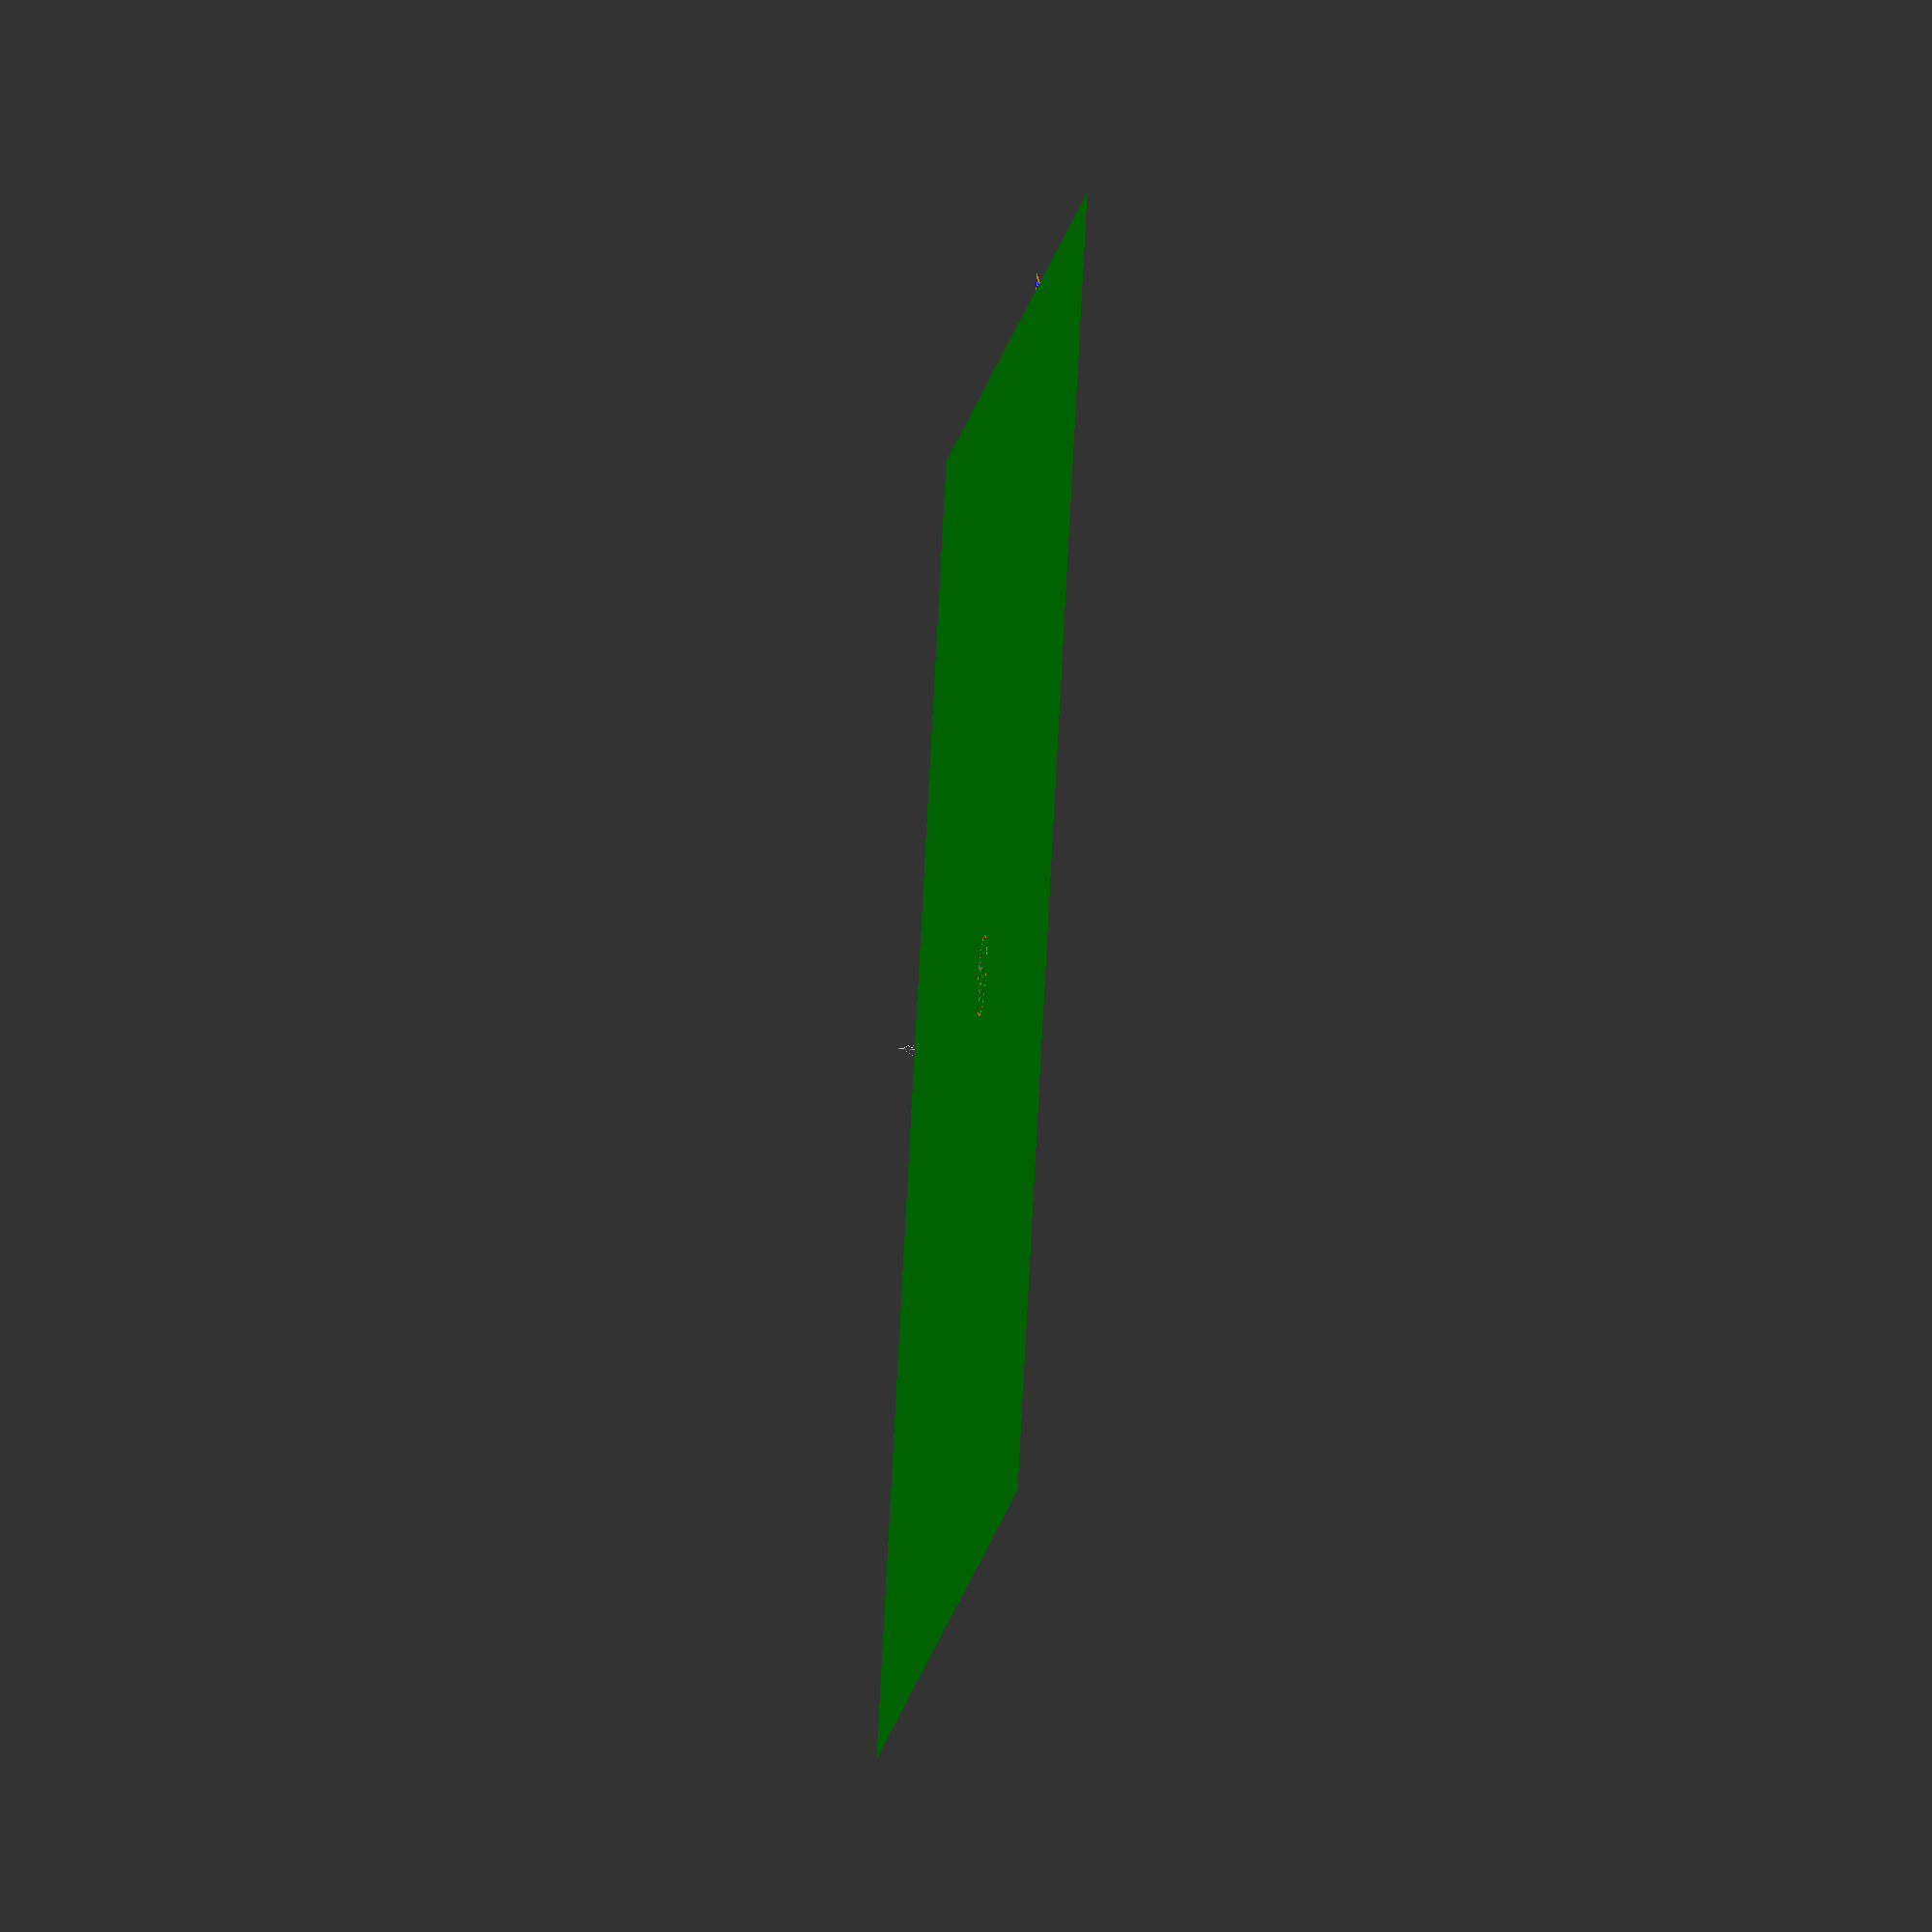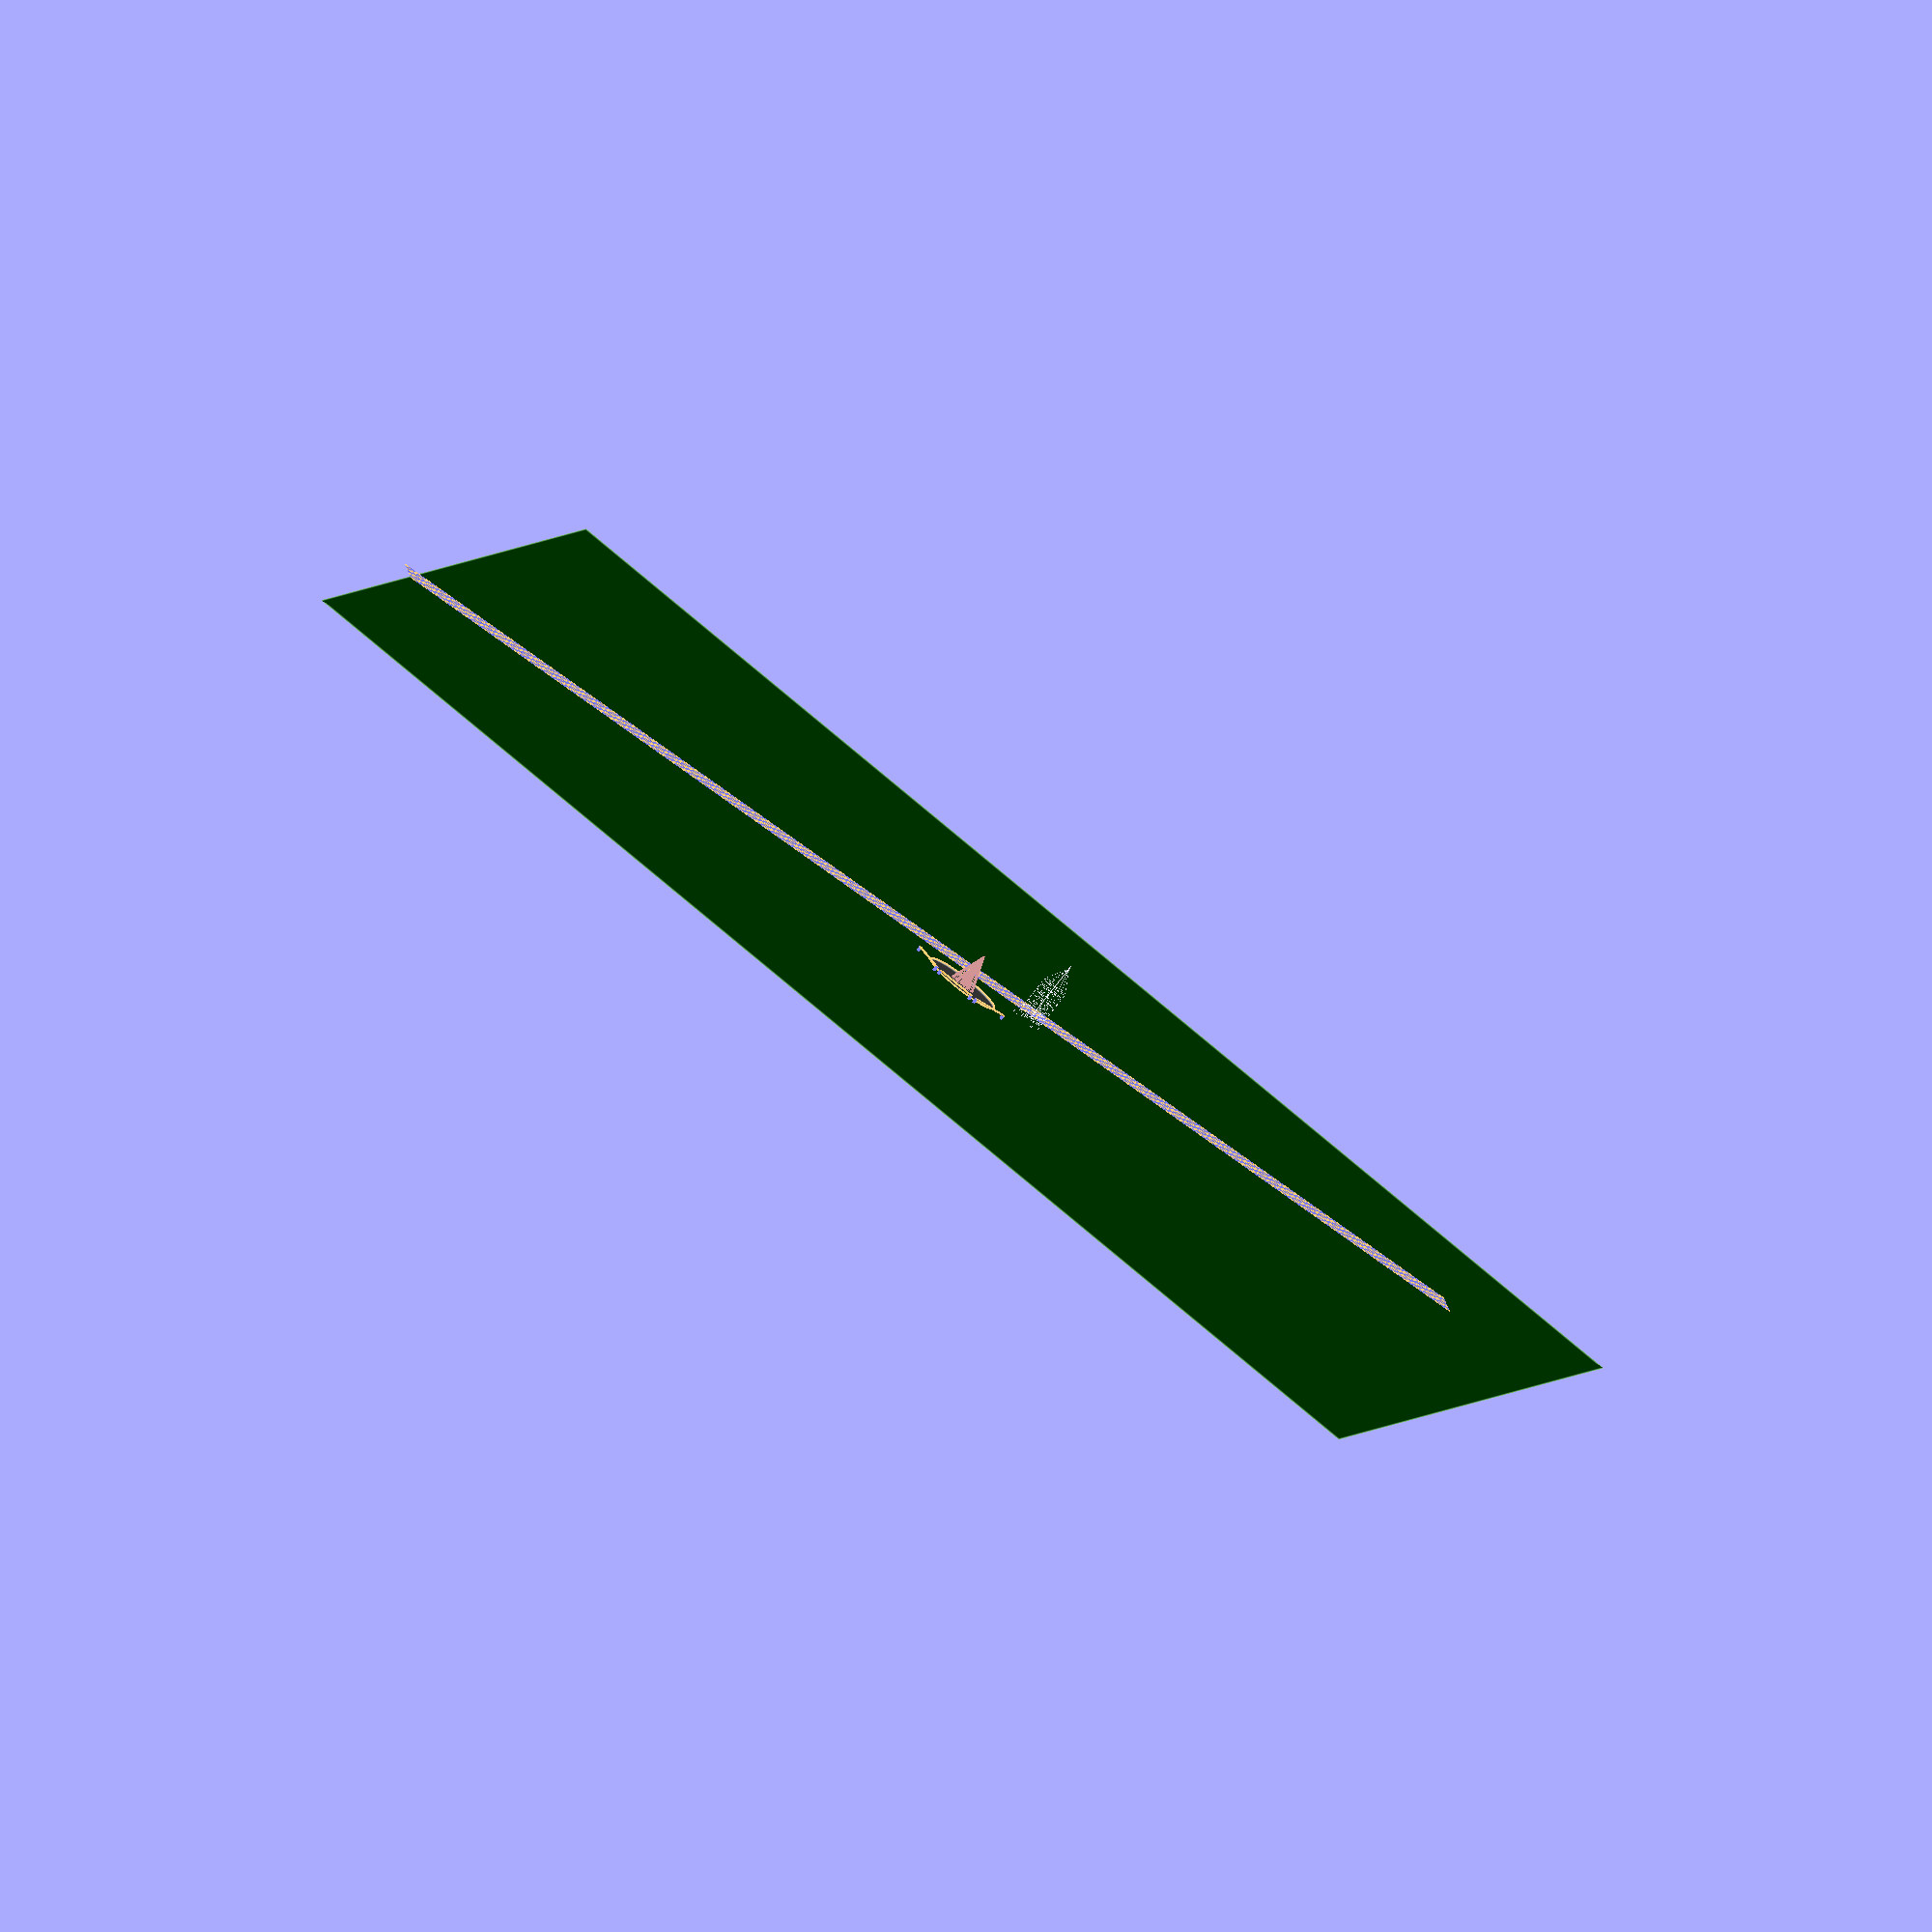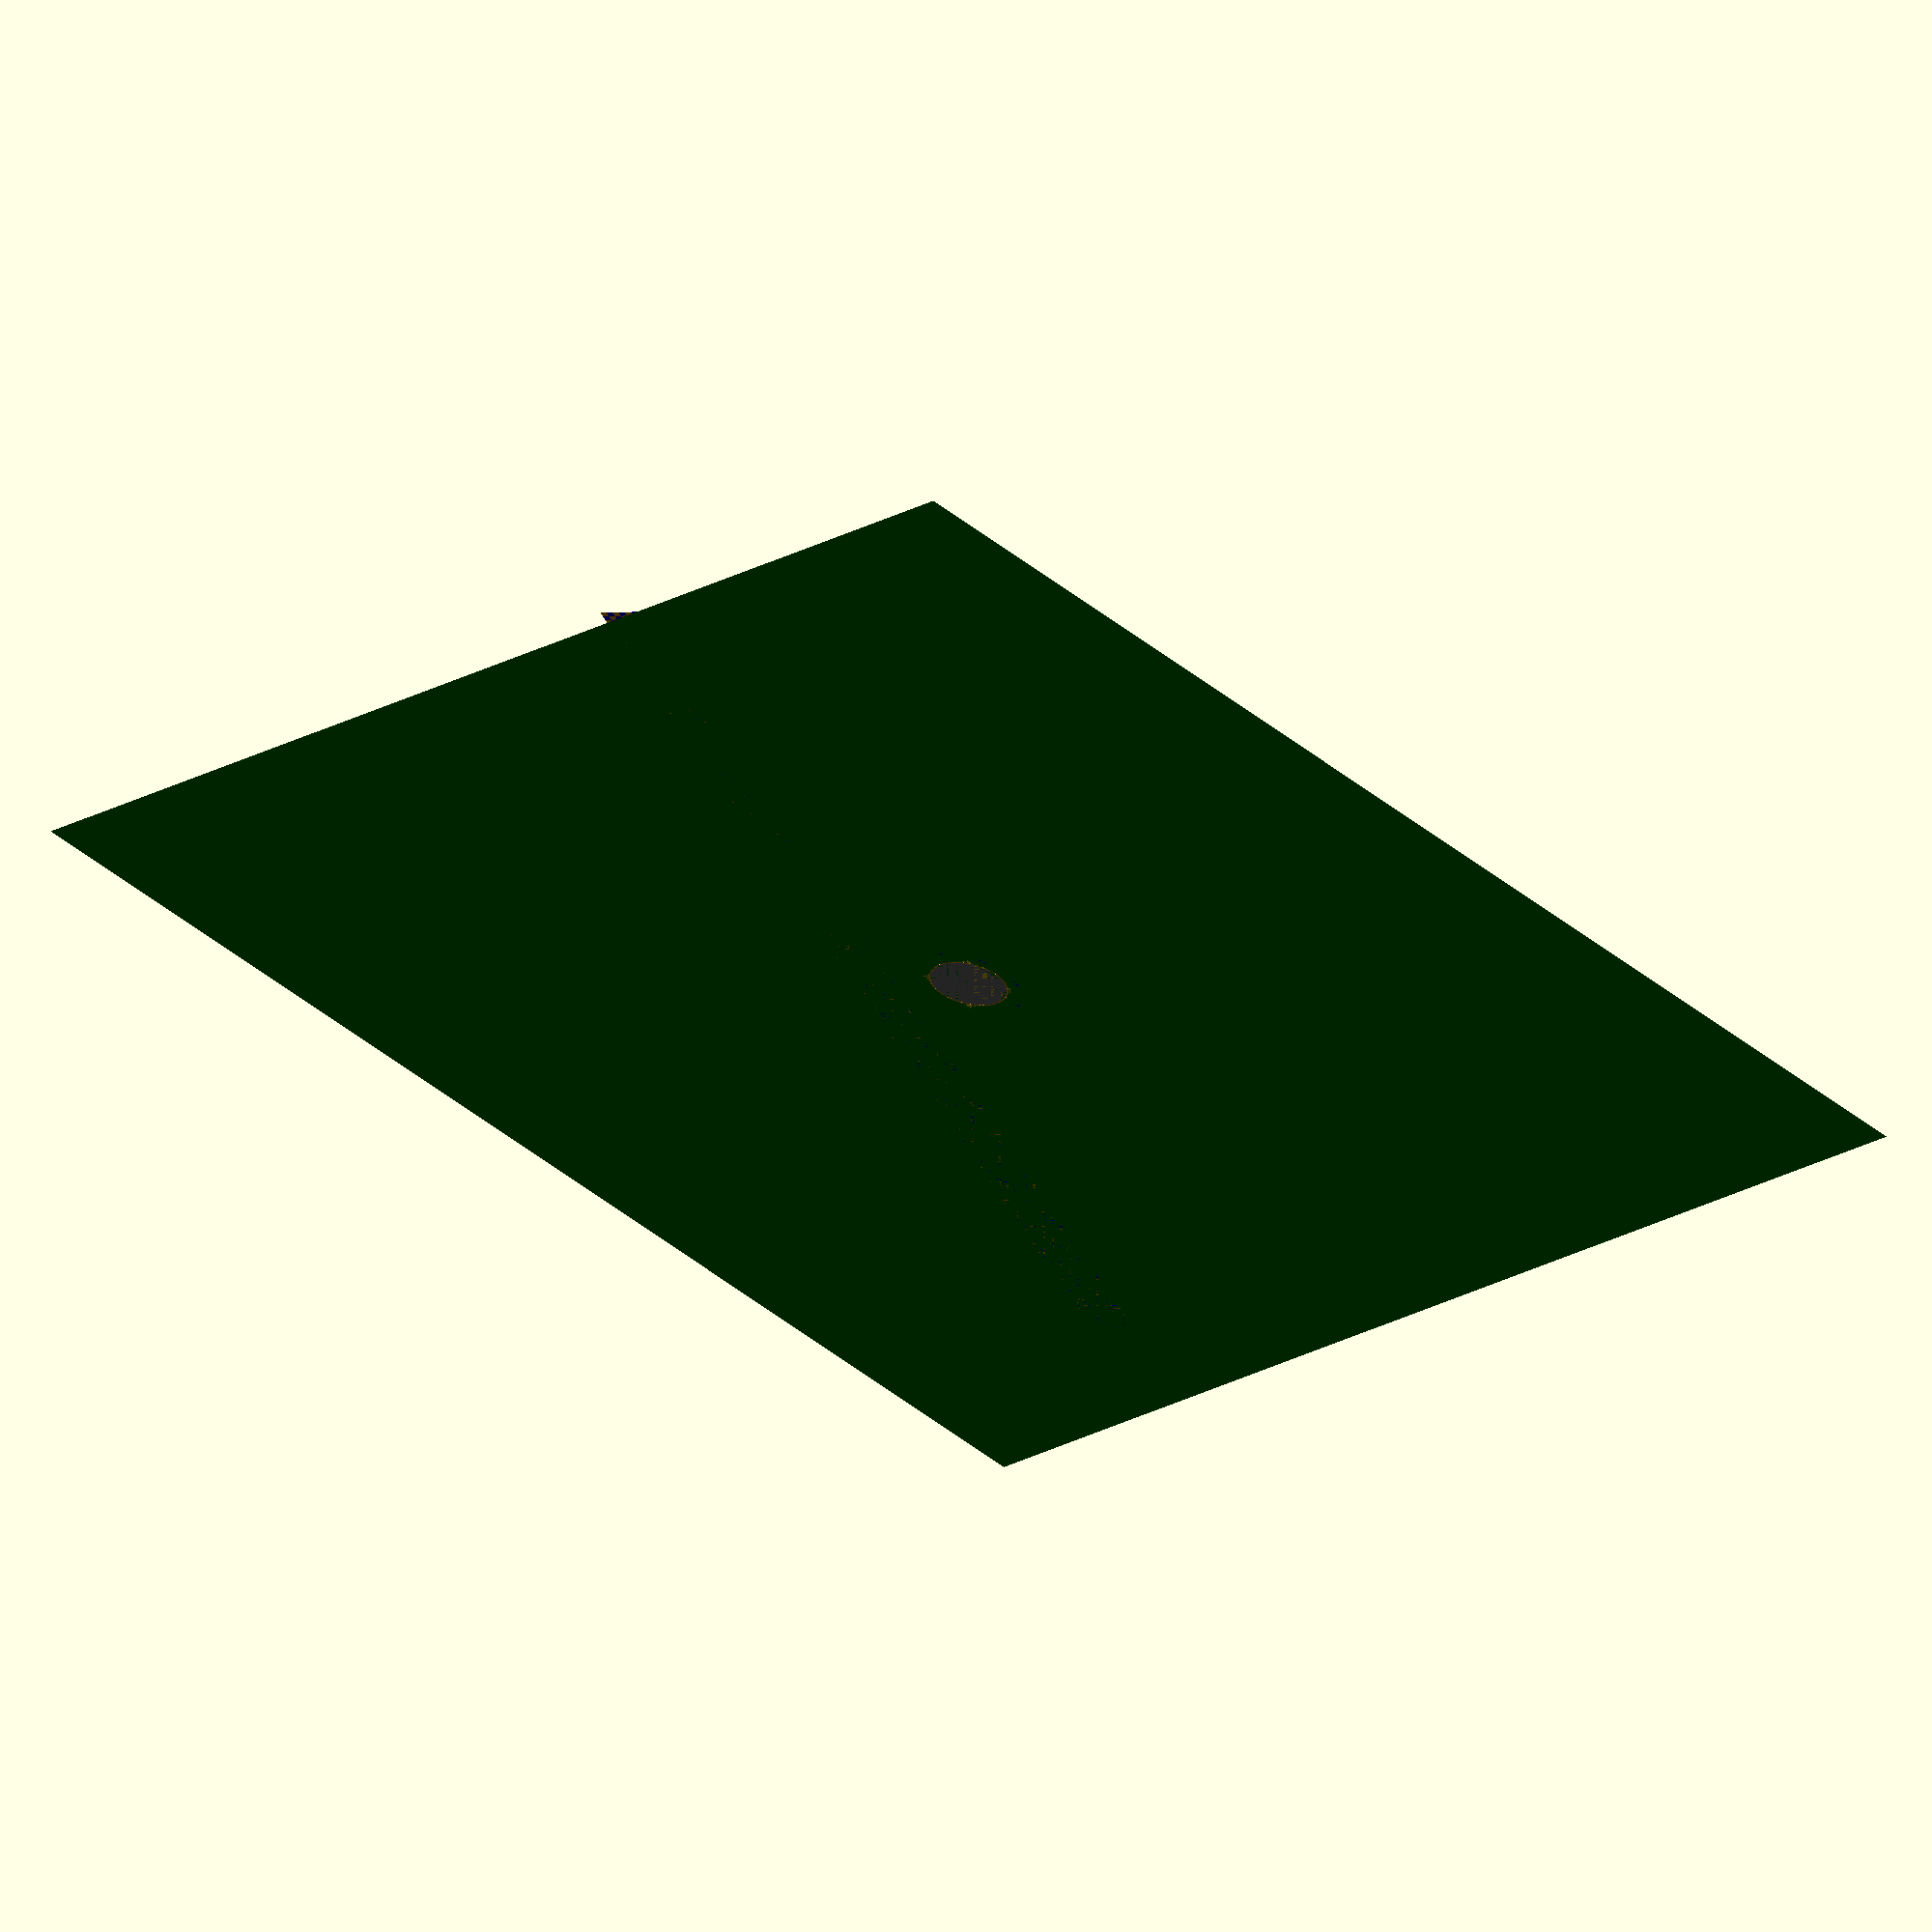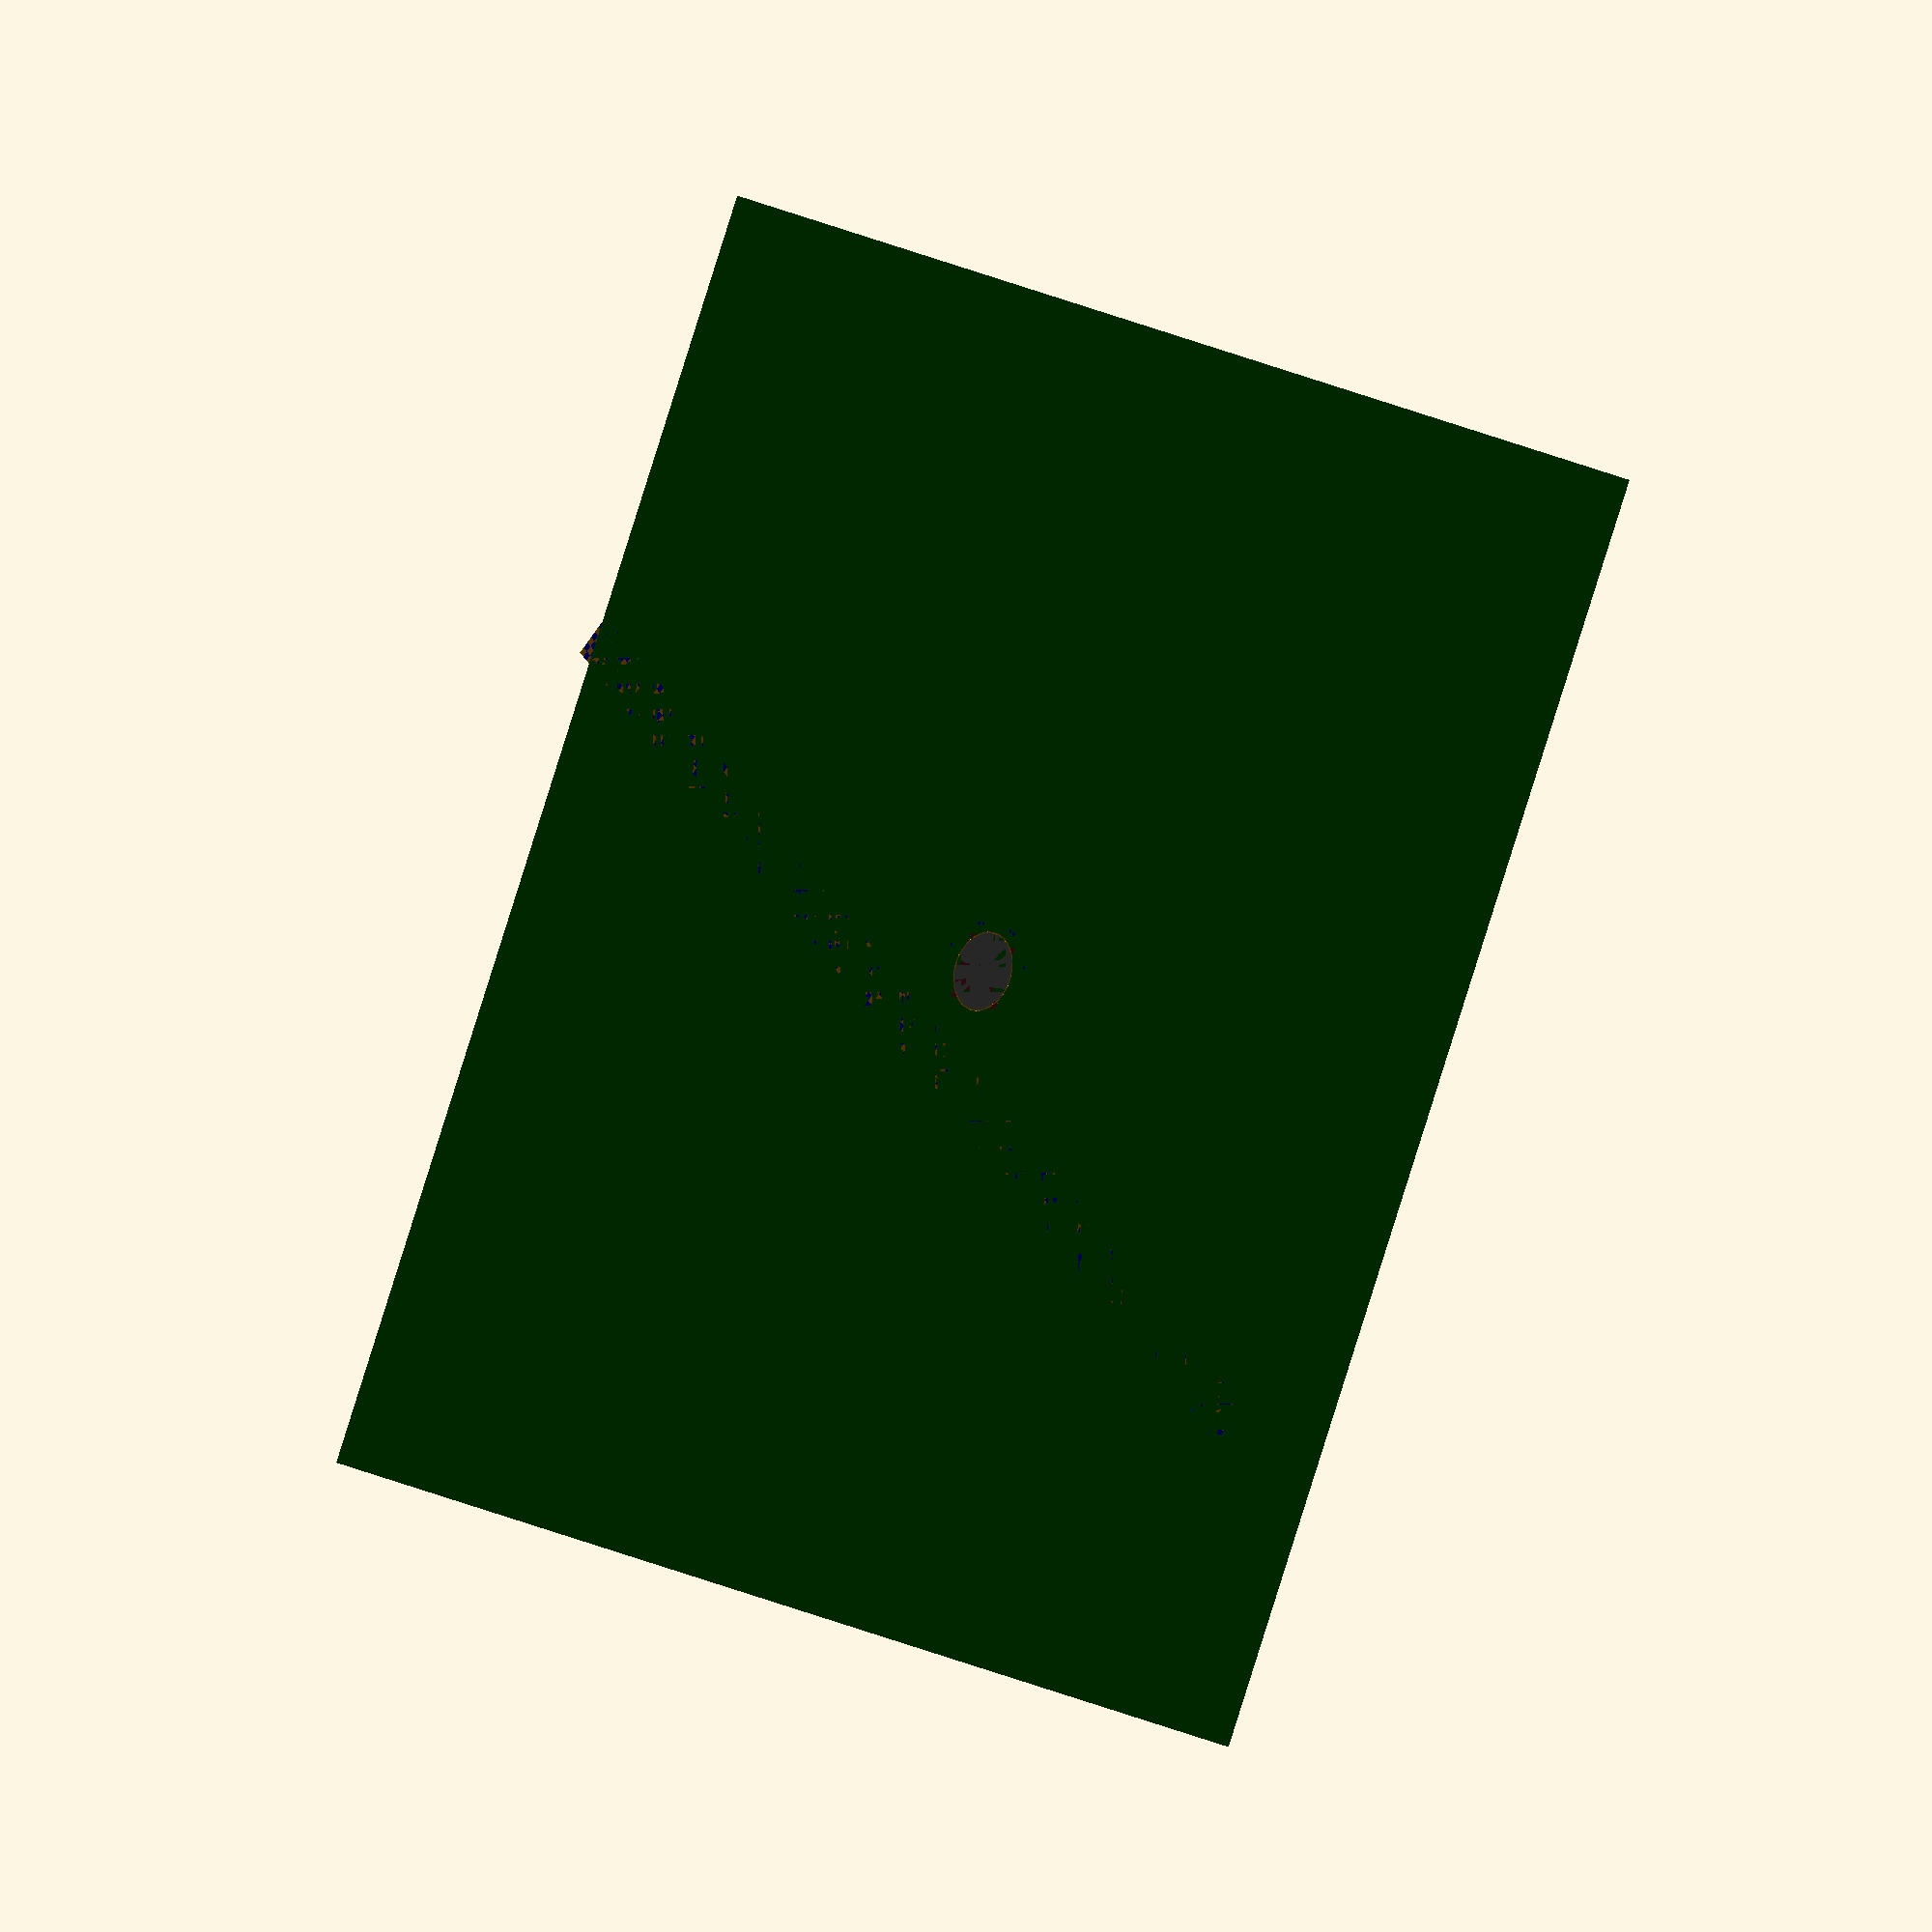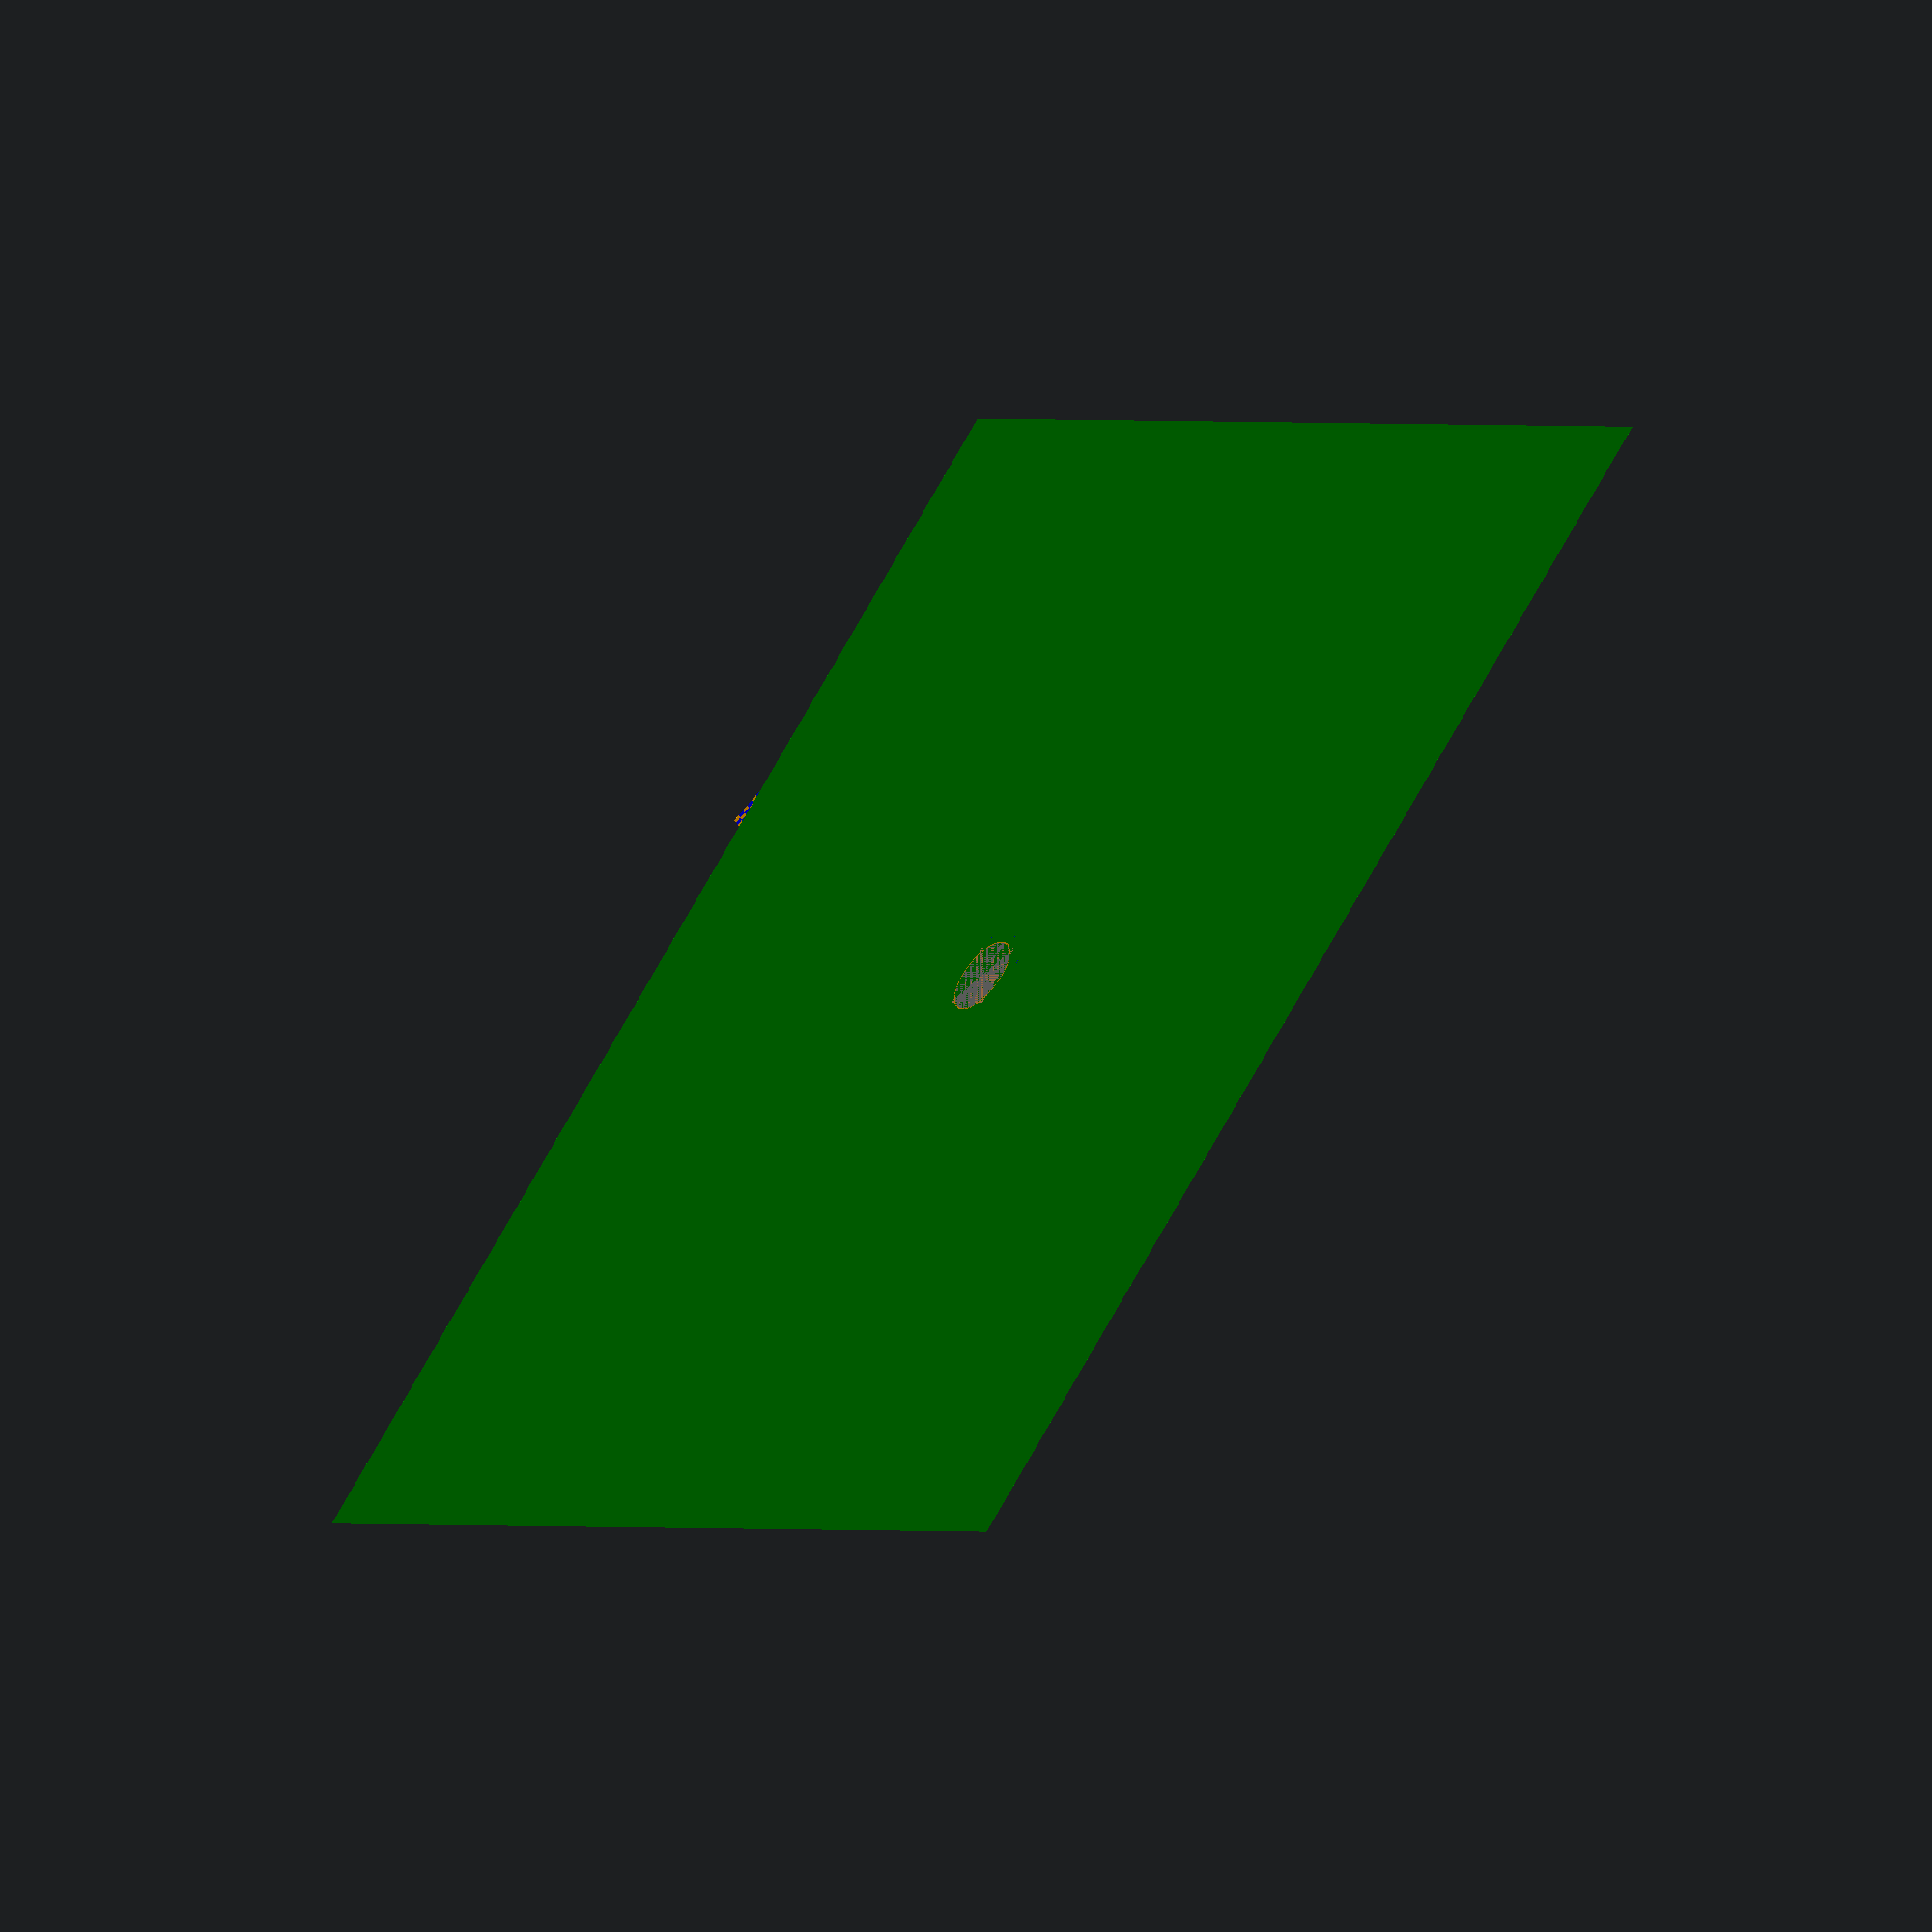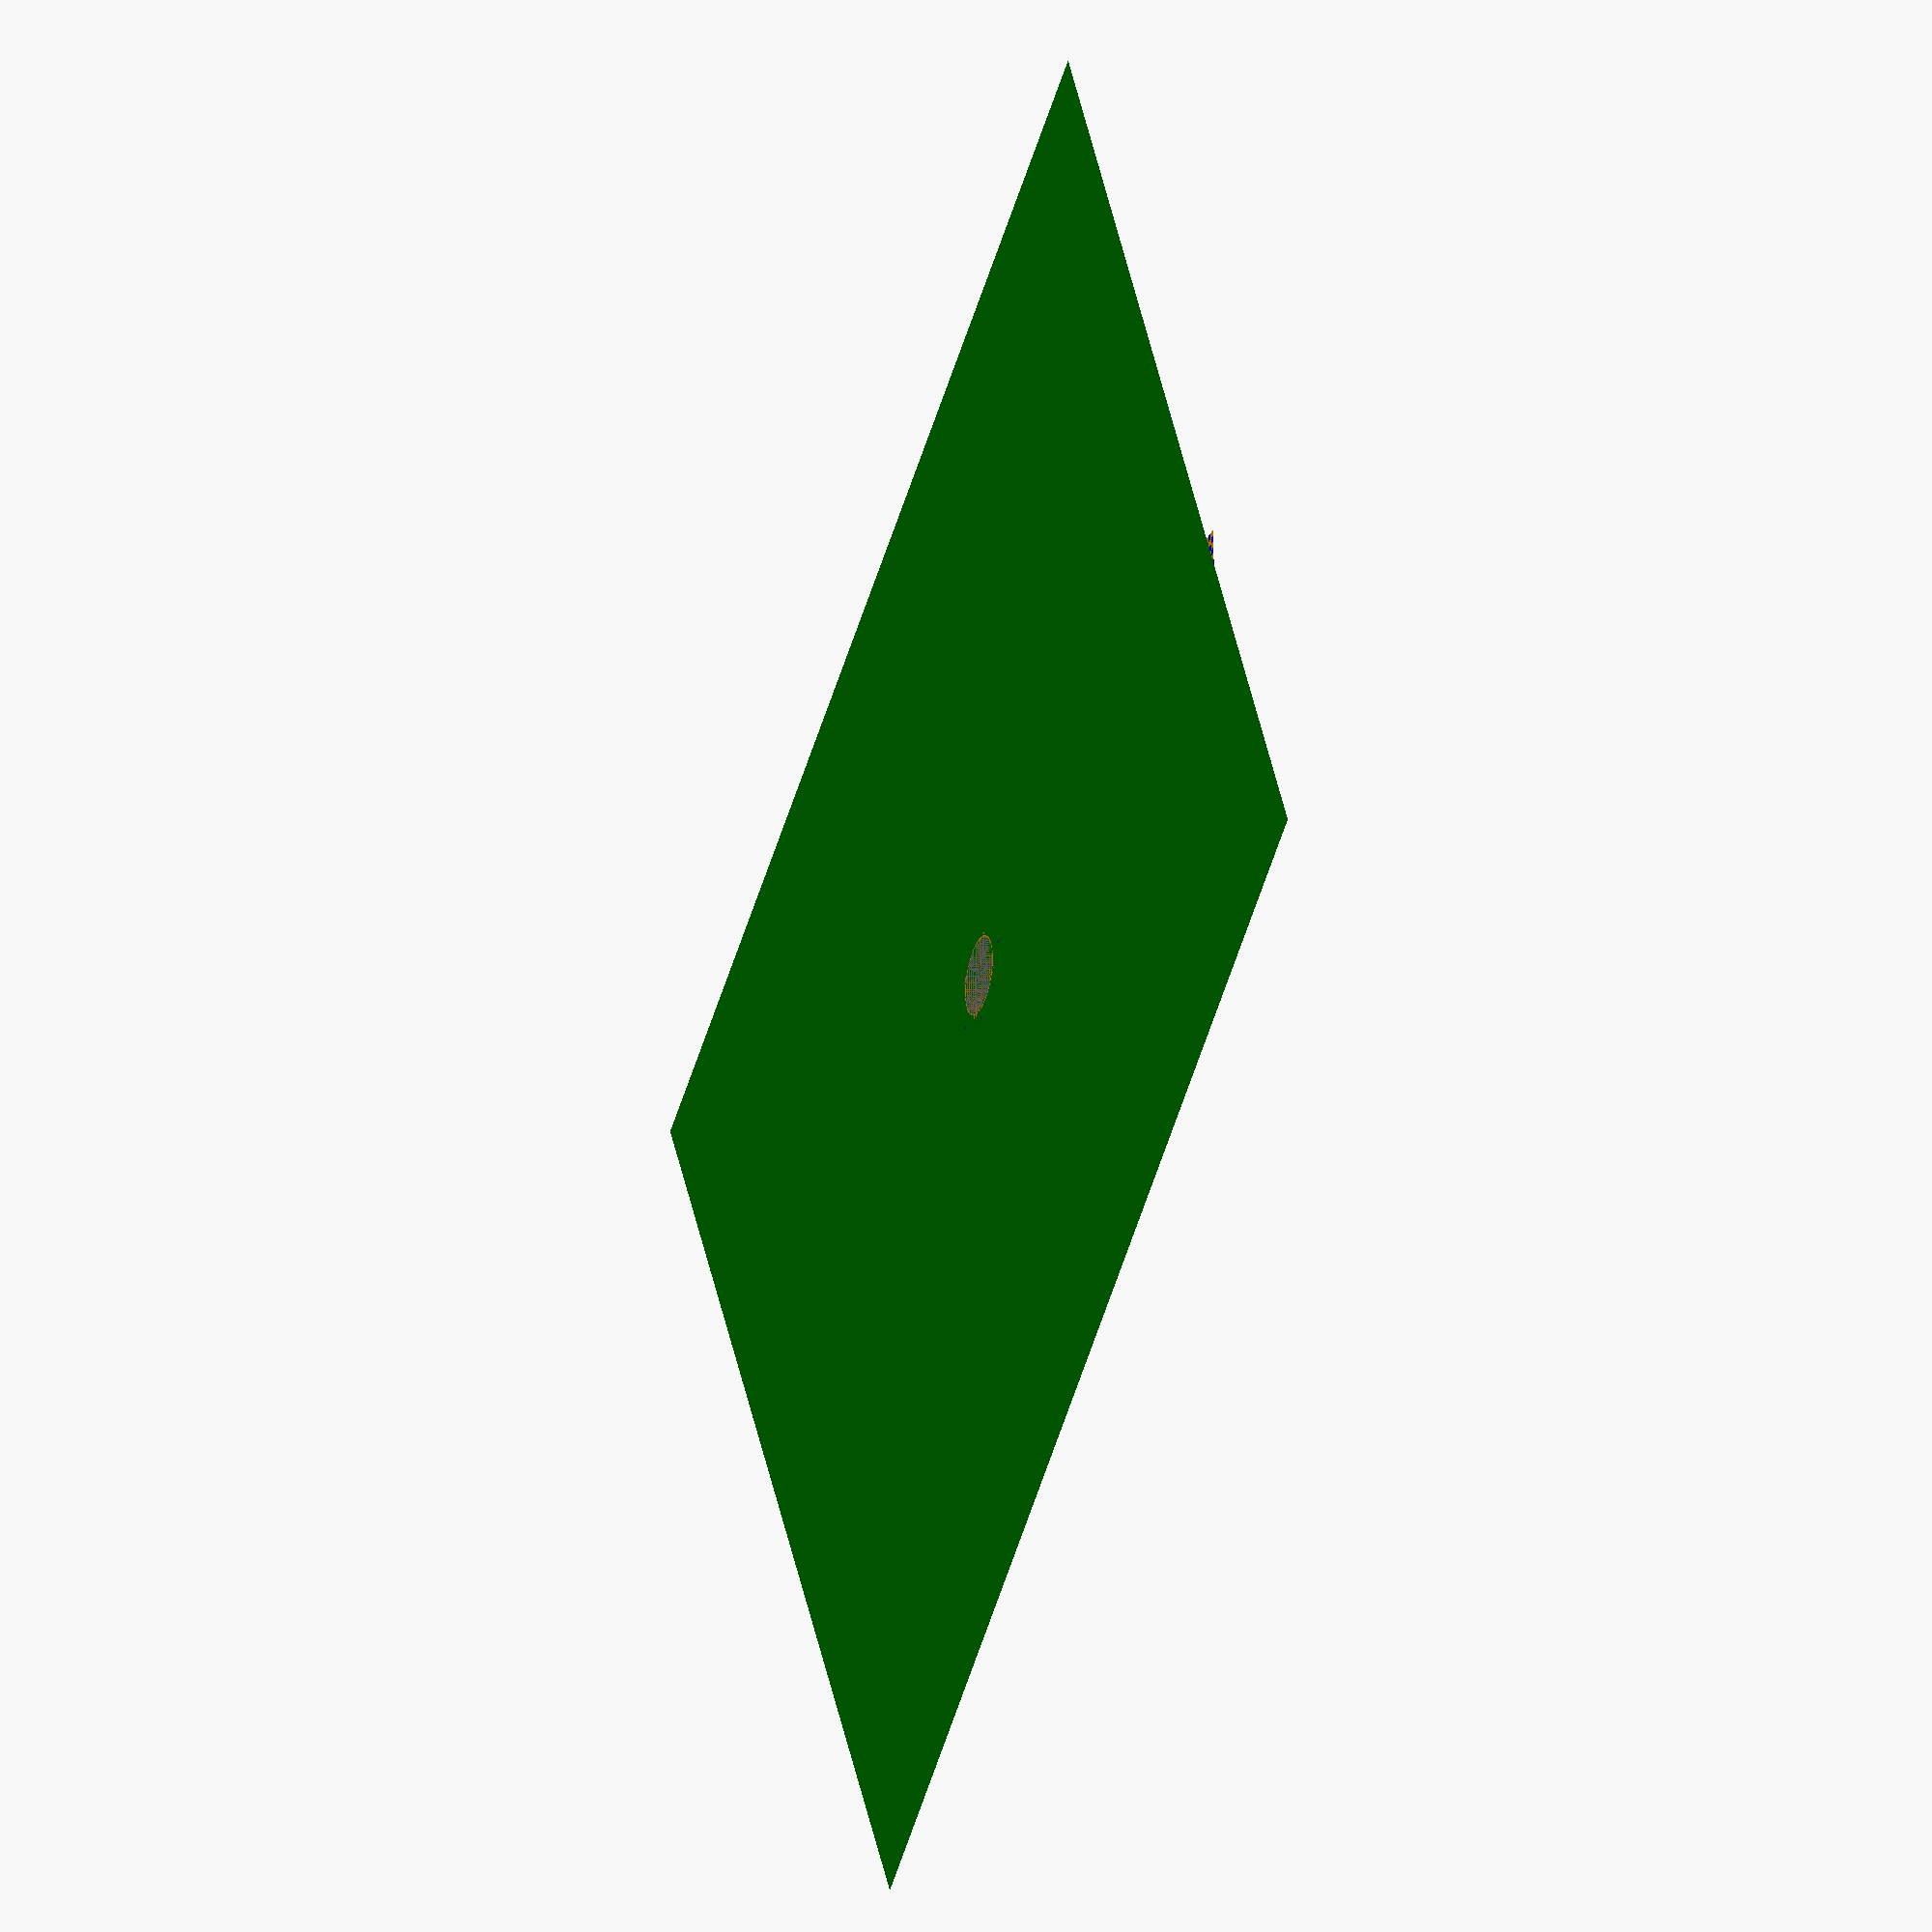
<openscad>
//Площадка для костра
module firecamp(){
    //Радиус костра
    radius=1000;
    //Ряды дров
    difference(){
        for(i=[0:-1000:-3000]){
            rotate([0,0,i])
            translate([0,0,i])
            for(i=[0:10:350]){
                translate([sin(i)*radius,cos                    (i)*radius,0])
                rotate([cos(i)*20,-sin(i)*20                    ,0])
            log();
            }
        }
        //Удаление фрагнменов под землёй
        translate([0,0,-2500])
        cube(5000,center=true);
    }
    //Подложка кострища
    raft(3000);
}
//Бревно для костра
module log(){
    color("brown")
    cylinder(2900,30,30,$fn=30);
}
//Кострище
module raft(radius){
    //Кирпичи по краю
    for(i=[0:6.5:359]){
        translate([sin(i)*radius,cos(i)*radius,0])
        rotate([0,0,-i])
        color("orange")
        brick();
    }
    //Песчанное покрытие
    color("grey")
    cylinder(1,radius,radius);
}
//Кирпич
module brick(){
    radius=5;
    rotate([0,0,90])
    //Построение кирпича по точкам в углах
    hull(){
        translate([50,150,0])
        sphere(radius);
        translate([-50,150,0])
        sphere(radius);
        translate([50,-150,0])
        sphere(radius);
        translate([-50,-150,0])
        sphere(radius);
        translate([50,150,100])
        sphere(radius);
        translate([-50,150,100])
        sphere(radius);
        translate([50,-150,100])
        sphere(radius);
        translate([-50,-150,100])
        sphere(radius);
    }
}
//Ракета
module rocket(){
    //Центральный столб
    cylinder(5000,30,30);
    //Кольца
    for(i=[0:1:6]){
        translate([0,0,500*i])
        rocketTor(1000,10);
    }
    //Вертикальные детали
    for(i=[0:60:359]){
        translate([sin(i)*1000,cos(i)*1000,0])
        rotate([0,0,-i])
        union(){
            translate([0,0,-500])
            cylinder(3500,10,10);
            translate([0,0,3000])
            rotate([30,0,0])
            cylinder(2000,10,10);
            //Опоры
            if(i%120==0){
                translate([0,0,500])
                rotate([-150,0,0])
                cylinder(600,10,10);
                translate([0,300,-500])
                cylinder(500,10,10);
            }
        }
    }
}
//Кольцо ракеты
module rocketTor(radius,thickness){
    rotate_extrude(angle=360)
    translate([radius,0])
    circle(thickness);
    for(i=[0:60:359]){
        rotate([0,90,i+30])
        cylinder(radius,10,10);
    }
}
//Скамейка
module brunch(){
    //Две опоры
    color("blue")
    translate([0,1500,0])
    prop();
    color("blue")
    translate([0,-1500,0])
    rotate([0,0,180])
    prop();
    //Доски
    translate([0,0,360])
    color("orange")
    union(){
        translate([100,0,0])
        cube([90,3100,100], center=true);
        translate([-100,0,0])
        cube([90,3100,100], center=true);
        cube([90,3100,100], center=true);
    }
}
//Опора скамейки
module prop(){
    cylinder(300,125,125);
    translate([0,0,300+5])
    cube([300,100,10],center=true);
    translate([0,50,300+50])
    rotate([90,0,0])
    cube([300,100,10],center=true);
}
//Трава (фон)
module grass(width,depth){
    color("green")
    cube([width,depth,1],center=true);
}
//Дорога
module road(lenght,width){
    for(i=[lenght/(-2):500:lenght/2]){
        for(j=[width/(-2):500:width/2]){
            translate([i,j,1]){
            //Установка цветов в шахматном порядке
            color((i+j)%200==0?"blue":"orange")
            cube([500,500,1],center=true);
            }
        }
    }
}
//Размещение объектов
translate([6000,5000,2])
rotate([0,0,-65])
road(100000,3000);

grass(100000,100000);

firecamp();

translate([5000,-5000,500])
rocket();

translate([-3500,0,0])
brunch();

translate([-2300,3000,0])
rotate([0,0,-45])
brunch();

translate([-2300,-3000,0])
rotate([0,0,45])
brunch();
</openscad>
<views>
elev=141.8 azim=153.7 roll=83.2 proj=o view=wireframe
elev=77.8 azim=284.6 roll=322.3 proj=o view=edges
elev=120.5 azim=227.2 roll=347.8 proj=o view=solid
elev=343.2 azim=65.8 roll=137.4 proj=o view=solid
elev=306.6 azim=45.4 roll=133.8 proj=o view=wireframe
elev=152.8 azim=118.9 roll=70.0 proj=o view=wireframe
</views>
